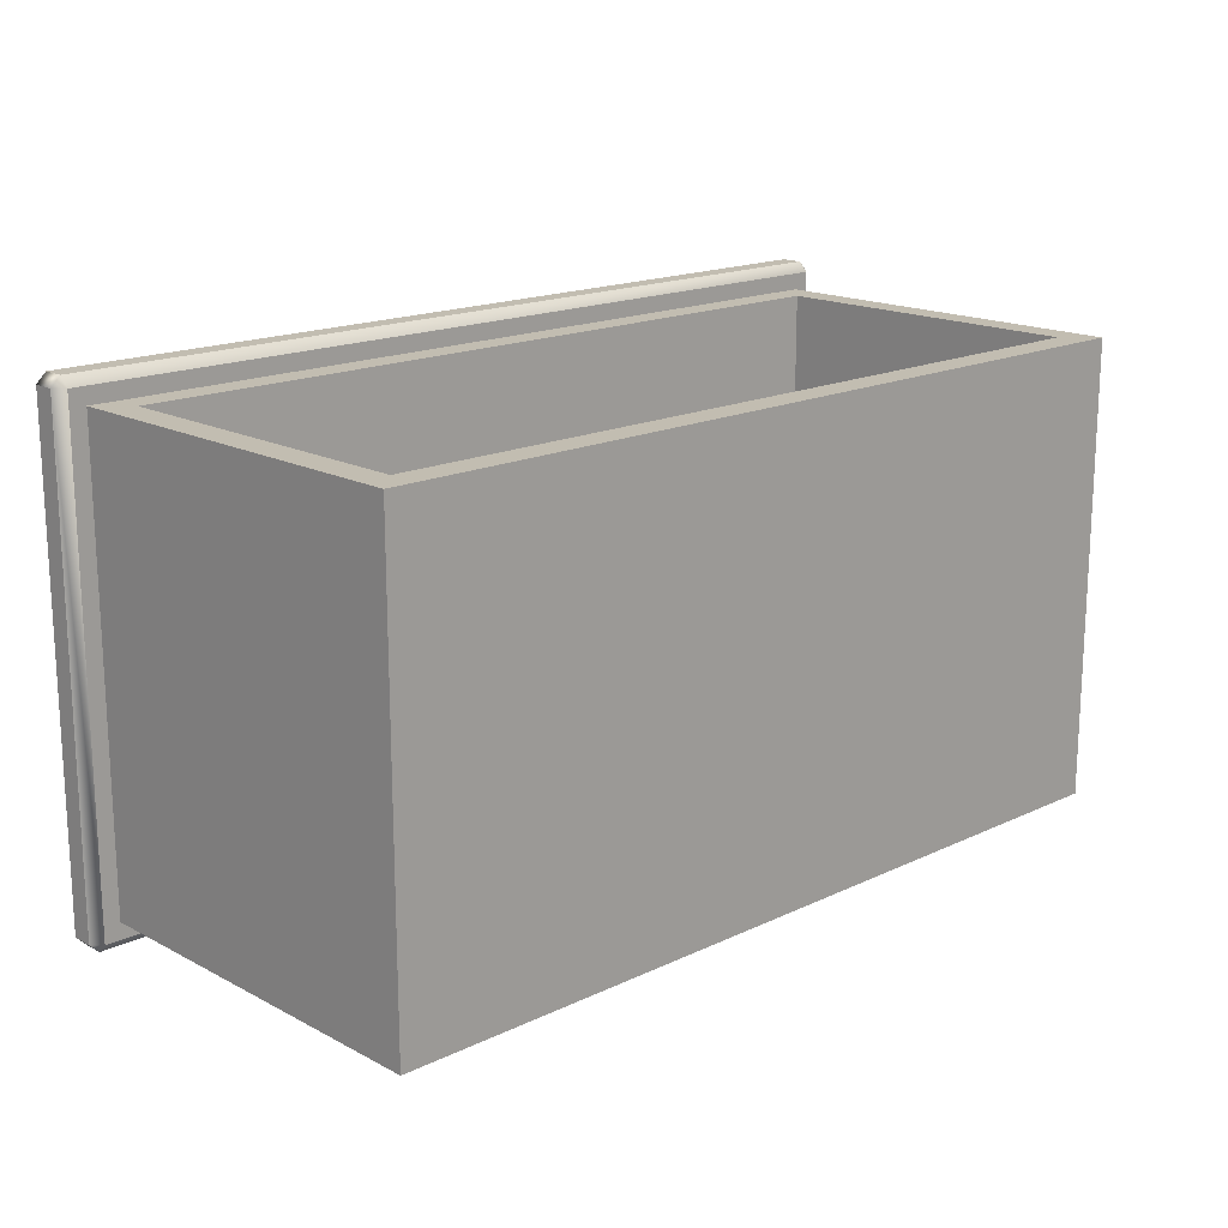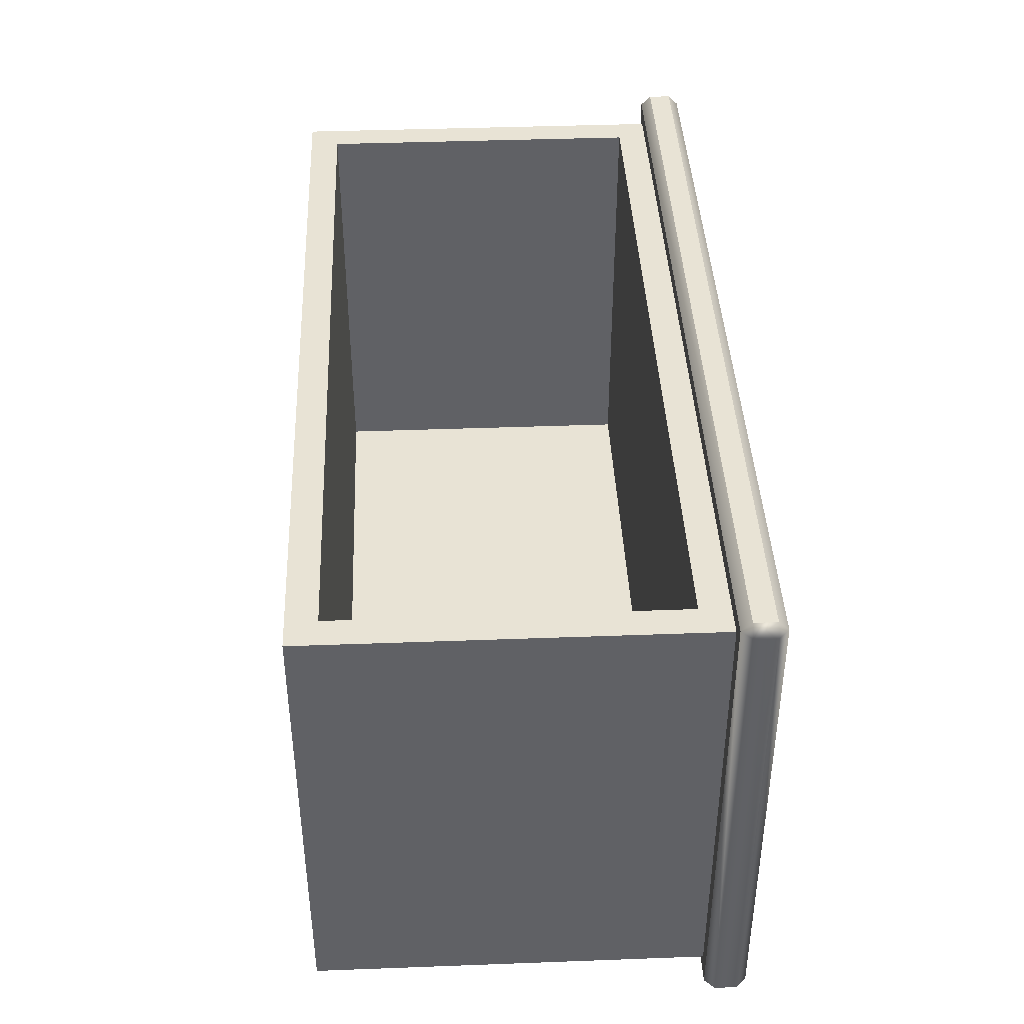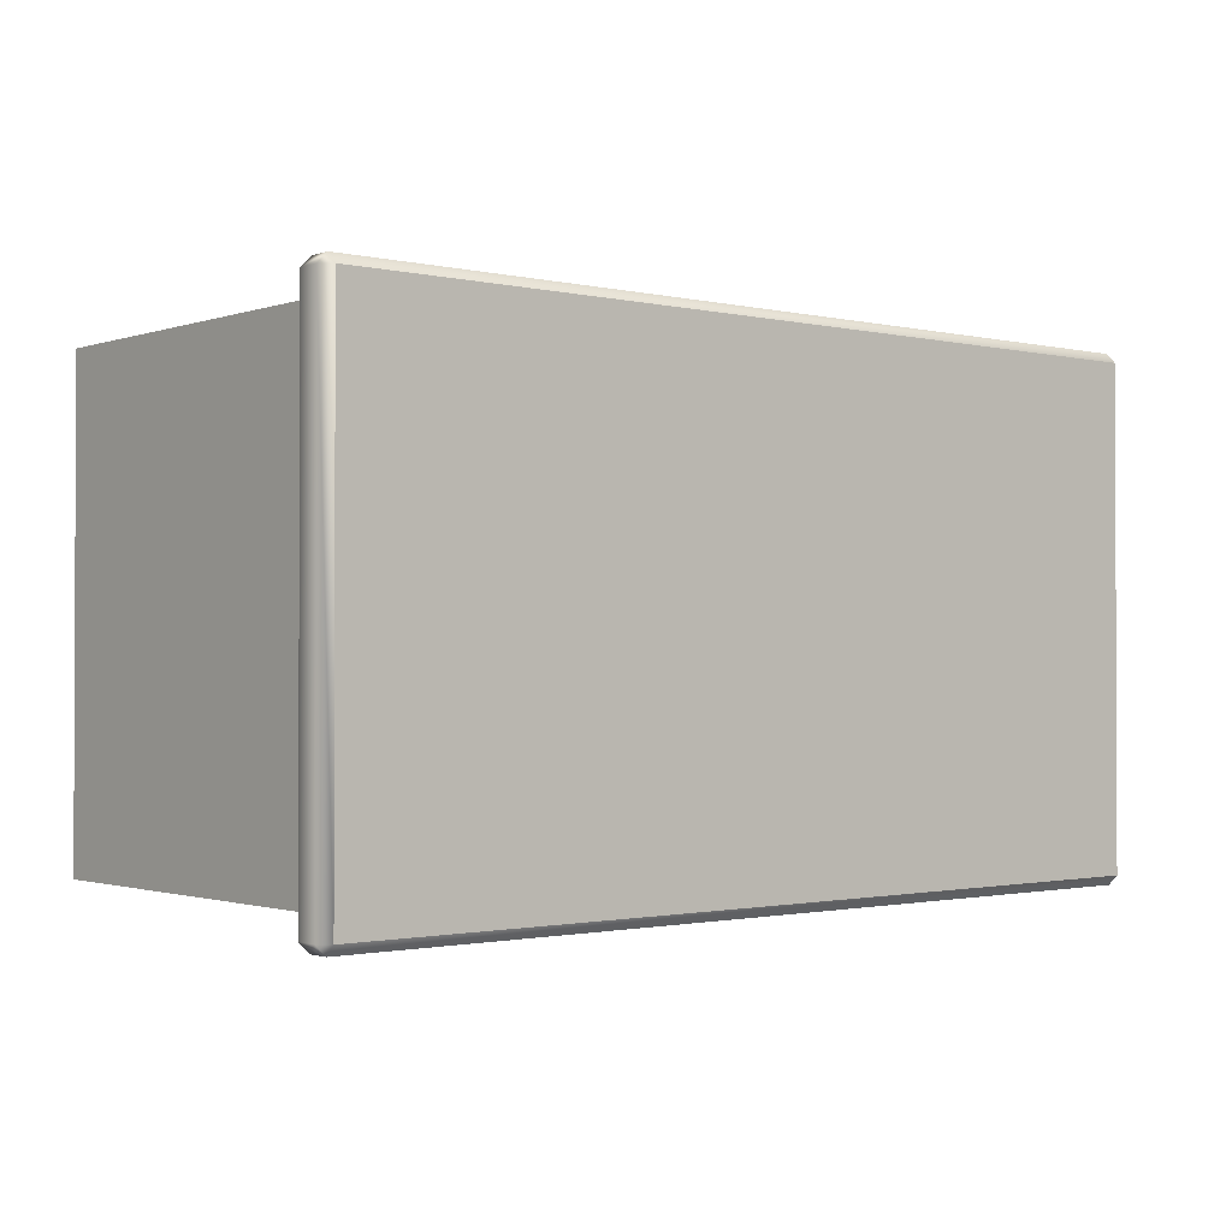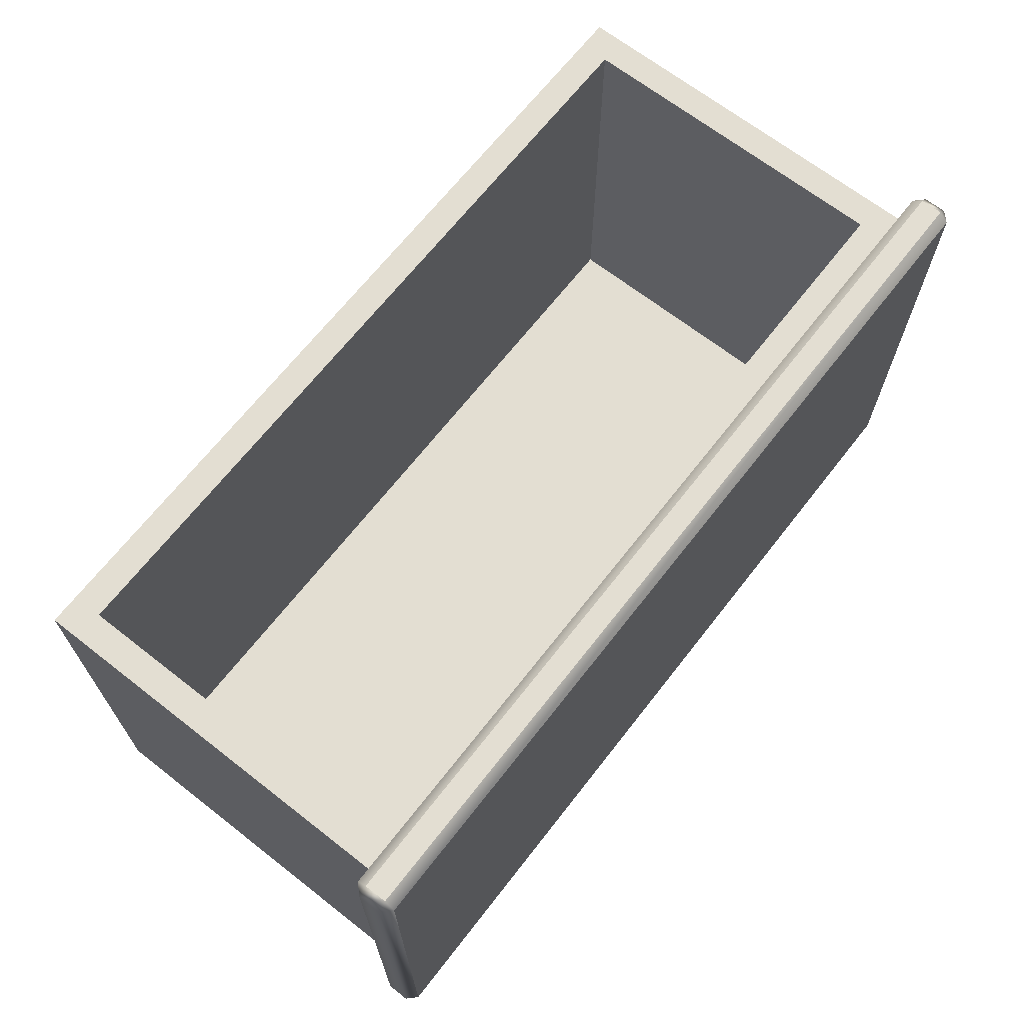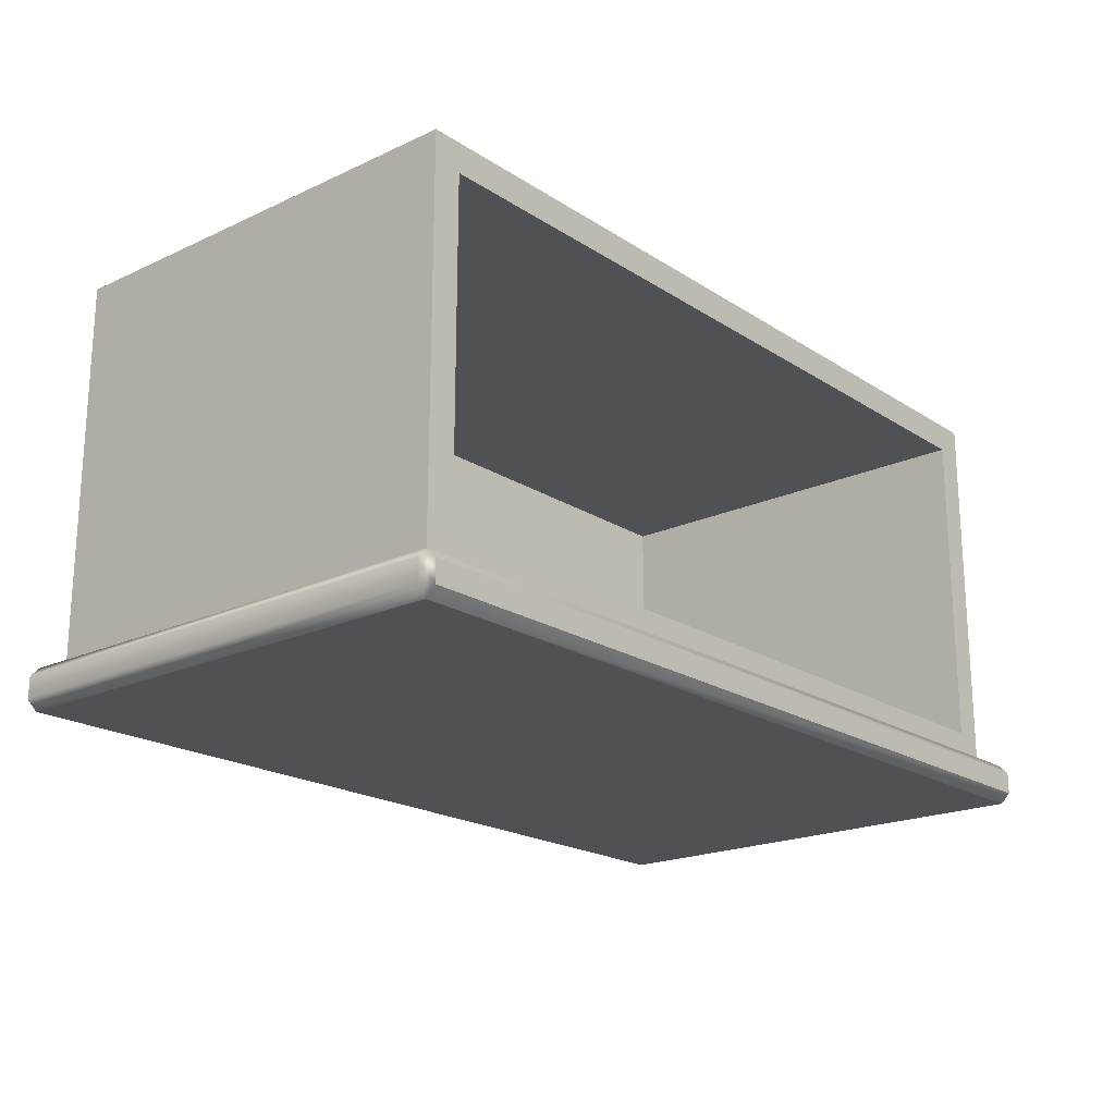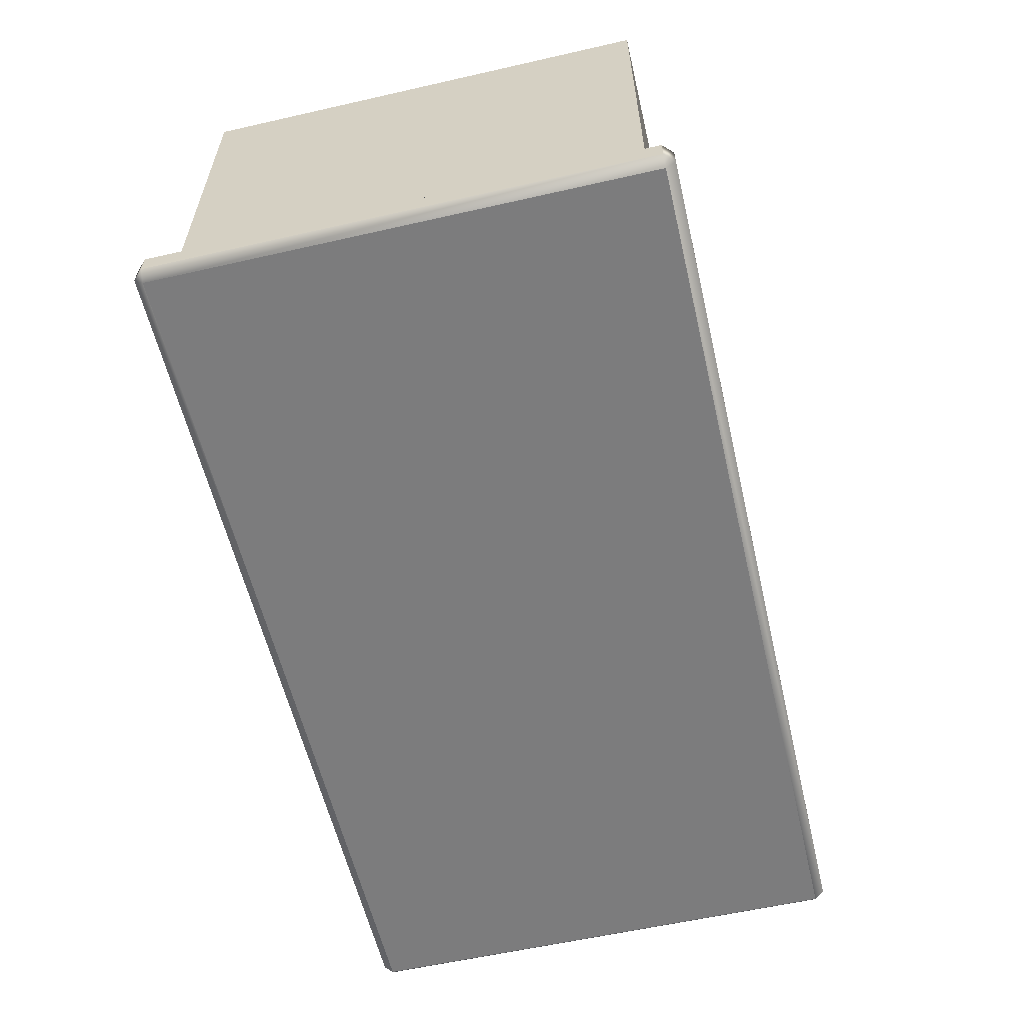
<metadata>
{"format":"obj","ext":"obj","renderer":"f3d","projection":"perspective","resolution":1024,"background":"white","views":[{"elev":16.9,"azim":136.4,"up":"+Z"},{"elev":41.0,"azim":-92.6,"up":"+Z"},{"elev":-1.2,"azim":-40.0,"up":"+Z"},{"elev":67.6,"azim":-52.0,"up":"+Z"},{"elev":-20.0,"azim":-49.6,"up":"+Y"},{"elev":-58.8,"azim":103.2,"up":"+Y"}]}
</metadata>
<code>
o DresserDrawer_218_3
v -0.7548 -0.2505 -0.5223
v -0.7548 -0.2689 -0.5223
v -0.01309 -0.2689 -0.5223
v -0.01309 -0.2505 -0.5223
v -0.01309 -0.2771 -0.5142
v -0.7548 -0.2771 -0.5142
v -0.7548 -0.2771 -0.1049
v -0.01309 -0.2771 -0.1049
v -0.7409 -0.2423 -0.5002
v -0.7409 0.0815 -0.5002
v -0.7409 0.08151 -0.1188
v -0.7409 -0.2423 -0.1188
v -0.01309 -0.2505 -0.09676
v -0.01309 -0.2689 -0.09676
v -0.7548 -0.2689 -0.09676
v -0.7548 -0.2505 -0.09676
v -0.763 -0.2505 -0.1049
v -0.763 -0.2689 -0.1049
v -0.763 -0.2689 -0.5142
v -0.763 -0.2505 -0.5142
v -0.004919 -0.2505 -0.5142
v -0.004919 -0.2689 -0.5142
v -0.004919 -0.2689 -0.1049
v -0.004919 -0.2505 -0.1049
v -0.7548 -0.2423 -0.5142
v -0.7548 -0.2423 -0.1049
v -0.01309 -0.2423 -0.5142
v -0.01309 -0.2423 -0.1049
v -0.027 -0.2423 -0.5002
v -0.027 -0.2423 -0.1188
v -0.027 0.0815 -0.5002
v -0.027 0.0815 -0.1188
v -0.05169 -0.2176 -0.1188
v -0.7162 -0.2176 -0.1188
v -0.05169 0.05681 -0.1188
v -0.7162 0.05681 -0.1188
v -0.7162 -0.2176 -0.476
v -0.7162 0.05681 -0.476
v -0.05169 0.05681 -0.476
v -0.05169 -0.2176 -0.476
f 1 3 2
f 1 4 3
f 5 7 6
f 5 8 7
f 9 11 10
f 9 12 11
f 13 15 14
f 13 16 15
f 17 19 18
f 17 20 19
f 21 23 22
f 21 24 23
f 20 25 1
f 17 16 26
f 4 27 21
f 13 24 28
f 18 7 15
f 19 2 6
f 3 22 5
f 14 8 23
f 26 20 17
f 26 25 20
f 25 4 1
f 25 27 4
f 28 16 13
f 28 26 16
f 24 27 28
f 24 21 27
f 18 6 7
f 18 19 6
f 2 5 6
f 2 3 5
f 14 7 8
f 14 15 7
f 8 22 23
f 8 5 22
f 13 23 24
f 13 14 23
f 3 21 22
f 3 4 21
f 1 19 20
f 1 2 19
f 15 17 18
f 15 16 17
f 12 25 26
f 12 9 25
f 9 27 25
f 9 29 27
f 30 26 28
f 30 12 26
f 29 30 28
f 29 28 27
f 31 11 32
f 31 10 11
f 29 10 31
f 29 9 10
f 30 31 32
f 30 29 31
f 33 12 30
f 33 34 12
f 35 33 30
f 35 30 32
f 36 32 11
f 36 35 32
f 34 36 11
f 34 11 12
f 37 39 38
f 37 40 39
f 36 37 38
f 36 34 37
f 33 39 40
f 33 35 39
f 35 38 39
f 35 36 38
f 34 40 37
f 34 33 40

</code>
